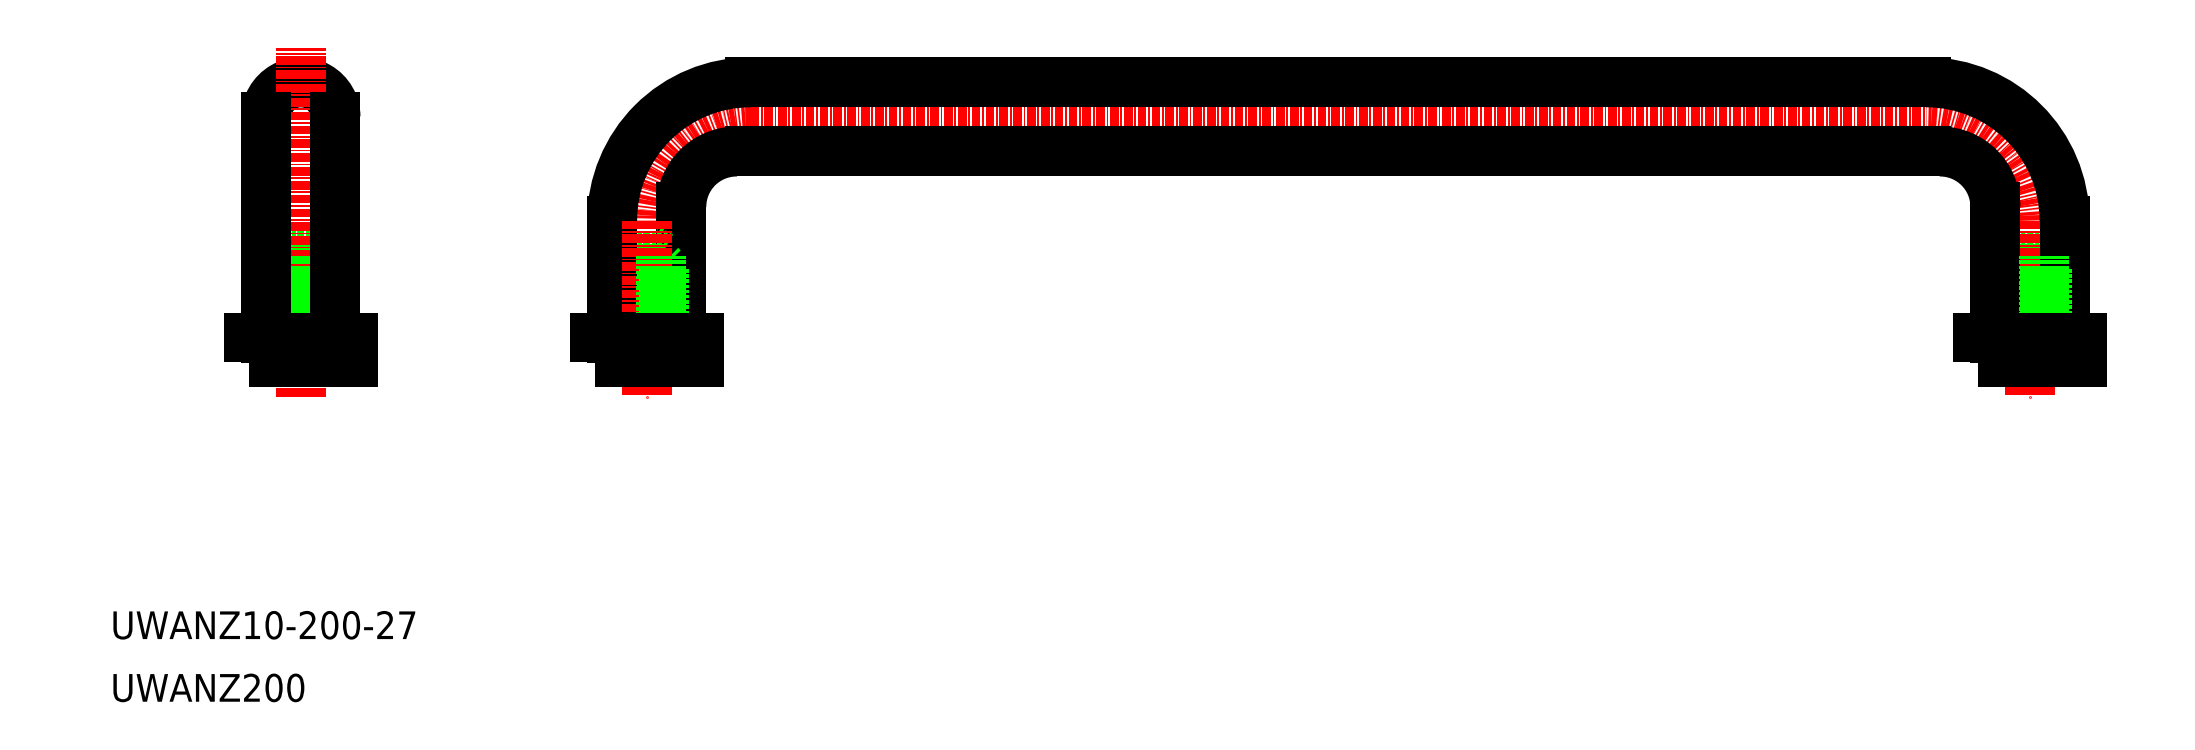
<metadata>
{"format":"dxf","ext":"dxf","renderer":"ezdxf+matplotlib","layout":"modelspace","background":"white","min_lineweight":24,"dpi":150}
</metadata>
<code>
0
SECTION
2
ENTITIES
0
TEXT
8
0
10
-7038
20
-1077
30
0
40
4
1
UWANZ10-200-27
0
TEXT
8
0
10
-7038
20
-1086
30
0
40
4
1
UWANZ200
0
ARC
8
CENTER
10
-6775
20
-1016
30
0
40
15
50
0
51
90
0
POLYLINE
8
CENTER
66
     1
10
0
20
0
30
0
0
VERTEX
8
CENTER
10
-6945
20
-1001
30
0
0
VERTEX
8
CENTER
10
-6927
20
-1001
30
0
0
VERTEX
8
CENTER
10
-6775
20
-1001
30
0
0
SEQEND
8
CENTER
0
ARC
8
CENTER
10
-6945
20
-1016
30
0
40
15
50
90
51
180
0
LINE
8
0
10
-6758
20
-1023
30
0
11
-6758
21
-1023
31
0
0
LINE
8
0
10
-6762
20
-1023
30
0
11
-6763
21
-1023
31
0
0
LINE
8
0
10
-6760
20
-1021
30
0
11
-6762
21
-1021
31
0
0
LINE
8
0
10
-6762
20
-1021
30
0
11
-6760
21
-1020
31
0
0
LINE
8
0
10
-6760
20
-1023
30
0
11
-6762
21
-1023
31
0
0
LINE
8
0
10
-6763
20
-1023
30
0
11
-6760
21
-1023
31
0
0
LINE
8
0
10
-6760
20
-1021
30
0
11
-6758
21
-1021
31
0
0
LINE
8
0
10
-6758
20
-1021
30
0
11
-6760
21
-1020
31
0
0
LINE
8
0
10
-6758
20
-1023
30
0
11
-6760
21
-1023
31
0
0
LINE
8
0
10
-6760
20
-1023
30
0
11
-6758
21
-1023
31
0
0
LINE
8
0
10
-6765
20
-1033
30
0
11
-6755
21
-1033
31
0
0
LINE
8
CENTER
10
-6760
20
-1016
30
0
11
-6760
21
-1042
31
0
0
LINE
8
0
10
-6763
20
-1023
30
0
11
-6763
21
-1037
31
0
0
LINE
8
0
10
-6762
20
-1037
30
0
11
-6762
21
-1021
31
0
0
LINE
8
0
10
-6755
20
-1033
30
0
11
-6755
21
-1016
31
0
0
LINE
8
0
10
-6765
20
-1033
30
0
11
-6765
21
-1014
31
0
0
LINE
8
0
10
-6758
20
-1023
30
0
11
-6758
21
-1037
31
0
0
LINE
8
0
10
-6758
20
-1037
30
0
11
-6758
21
-1021
31
0
0
ARC
8
0
10
-6947
20
-1014
30
0
40
8
50
90
51
180
0
LINE
8
0
10
-6955
20
-1033
30
0
11
-6955
21
-1014
31
0
0
POLYLINE
8
0
66
     1
10
0
20
0
30
0
0
VERTEX
8
0
10
-6947
20
-1006
30
0
0
VERTEX
8
0
10
-6945
20
-1006
30
0
0
SEQEND
8
0
0
ARC
8
0
10
-6775
20
-1016
30
0
40
20
50
0
51
90
0
ARC
8
0
10
-6773
20
-1014
30
0
40
8
50
0
51
90
0
LINE
8
0
10
-6958
20
-1023
30
0
11
-6958
21
-1023
31
0
0
LINE
8
0
10
-6960
20
-1021
30
0
11
-6958
21
-1021
31
0
0
LINE
8
0
10
-6958
20
-1021
30
0
11
-6960
21
-1020
31
0
0
LINE
8
0
10
-6960
20
-1023
30
0
11
-6958
21
-1023
31
0
0
LINE
8
0
10
-6958
20
-1023
30
0
11
-6960
21
-1023
31
0
0
LINE
8
0
10
-6962
20
-1023
30
0
11
-6963
21
-1023
31
0
0
LINE
8
0
10
-6963
20
-1023
30
0
11
-6960
21
-1023
31
0
0
LINE
8
0
10
-6960
20
-1023
30
0
11
-6962
21
-1023
31
0
0
LINE
8
0
10
-6962
20
-1021
30
0
11
-6960
21
-1020
31
0
0
LINE
8
0
10
-6960
20
-1021
30
0
11
-6962
21
-1021
31
0
0
LINE
8
0
10
-6962
20
-1037
30
0
11
-6962
21
-1021
31
0
0
LINE
8
0
10
-6963
20
-1023
30
0
11
-6963
21
-1037
31
0
0
LINE
8
0
10
-6965
20
-1033
30
0
11
-6965
21
-1016
31
0
0
LINE
8
CENTER
10
-6960
20
-1016
30
0
11
-6960
21
-1042
31
0
0
LINE
8
0
10
-6958
20
-1023
30
0
11
-6958
21
-1037
31
0
0
LINE
8
0
10
-6958
20
-1037
30
0
11
-6958
21
-1021
31
0
0
ARC
8
0
10
-7010
20
-1001
30
0
40
5
50
0
51
180
0
LINE
8
0
10
-7005
20
-1017
30
0
11
-7005
21
-1017
31
0
0
LINE
8
0
10
-7008
20
-1023
30
0
11
-7008
21
-1023
31
0
0
LINE
8
0
10
-7005
20
-1025
30
0
11
-7005
21
-1025
31
0
0
LINE
8
0
10
-7010
20
-1021
30
0
11
-7012
21
-1021
31
0
0
LINE
8
0
10
-7012
20
-1021
30
0
11
-7010
21
-1020
31
0
0
LINE
8
0
10
-7010
20
-1023
30
0
11
-7012
21
-1023
31
0
0
LINE
8
0
10
-7013
20
-1023
30
0
11
-7010
21
-1023
31
0
0
LINE
8
0
10
-7012
20
-1023
30
0
11
-7013
21
-1023
31
0
0
LINE
8
0
10
-7008
20
-1023
30
0
11
-7010
21
-1023
31
0
0
LINE
8
0
10
-7010
20
-1023
30
0
11
-7008
21
-1023
31
0
0
LINE
8
0
10
-7008
20
-1021
30
0
11
-7010
21
-1020
31
0
0
LINE
8
0
10
-7010
20
-1021
30
0
11
-7008
21
-1021
31
0
0
LINE
8
0
10
-7015
20
-1033
30
0
11
-7005
21
-1033
31
0
0
LINE
8
CENTER
10
-7010
20
-1042
30
0
11
-7010
21
-991.2
31
0
0
LINE
8
0
10
-7008
20
-1037
30
0
11
-7008
21
-1021
31
0
0
LINE
8
0
10
-7008
20
-1023
30
0
11
-7008
21
-1037
31
0
0
LINE
8
0
10
-7013
20
-1023
30
0
11
-7013
21
-1037
31
0
0
LINE
8
0
10
-7012
20
-1037
30
0
11
-7012
21
-1021
31
0
0
LINE
8
0
10
-7015
20
-1033
30
0
11
-7015
21
-1001
31
0
0
LINE
8
0
10
-7005
20
-1033
30
0
11
-7005
21
-1001
31
0
0
LINE
8
0
10
-6965
20
-1033
30
0
11
-6955
21
-1033
31
0
0
ARC
8
0
10
-6945
20
-1016
30
0
40
20
50
90
51
180
0
POLYLINE
8
0
66
     1
10
0
20
0
30
0
70
     1
0
VERTEX
8
0
10
-7018
20
-1037
30
0
0
VERTEX
8
0
10
-7003
20
-1037
30
0
0
VERTEX
8
0
10
-7003
20
-1033
30
0
0
VERTEX
8
0
10
-7018
20
-1033
30
0
0
SEQEND
8
0
0
POLYLINE
8
0
66
     1
10
0
20
0
30
0
70
     1
0
VERTEX
8
0
10
-6968
20
-1037
30
0
0
VERTEX
8
0
10
-6953
20
-1037
30
0
0
VERTEX
8
0
10
-6953
20
-1033
30
0
0
VERTEX
8
0
10
-6968
20
-1033
30
0
0
SEQEND
8
0
0
POLYLINE
8
0
66
     1
10
0
20
0
30
0
70
     1
0
VERTEX
8
0
10
-6768
20
-1037
30
0
0
VERTEX
8
0
10
-6753
20
-1037
30
0
0
VERTEX
8
0
10
-6753
20
-1033
30
0
0
VERTEX
8
0
10
-6768
20
-1033
30
0
0
SEQEND
8
0
0
POLYLINE
8
0
66
     1
10
0
20
0
30
0
0
VERTEX
8
0
10
-6775
20
-1006
30
0
0
VERTEX
8
0
10
-6773
20
-1006
30
0
0
SEQEND
8
0
0
LINE
8
0
10
-6945
20
-1006
30
0
11
-6775
21
-1006
31
0
0
LINE
8
0
10
-6775
20
-996.2
30
0
11
-6945
21
-996.2
31
0
0
ENDSEC
0
EOF

</code>
